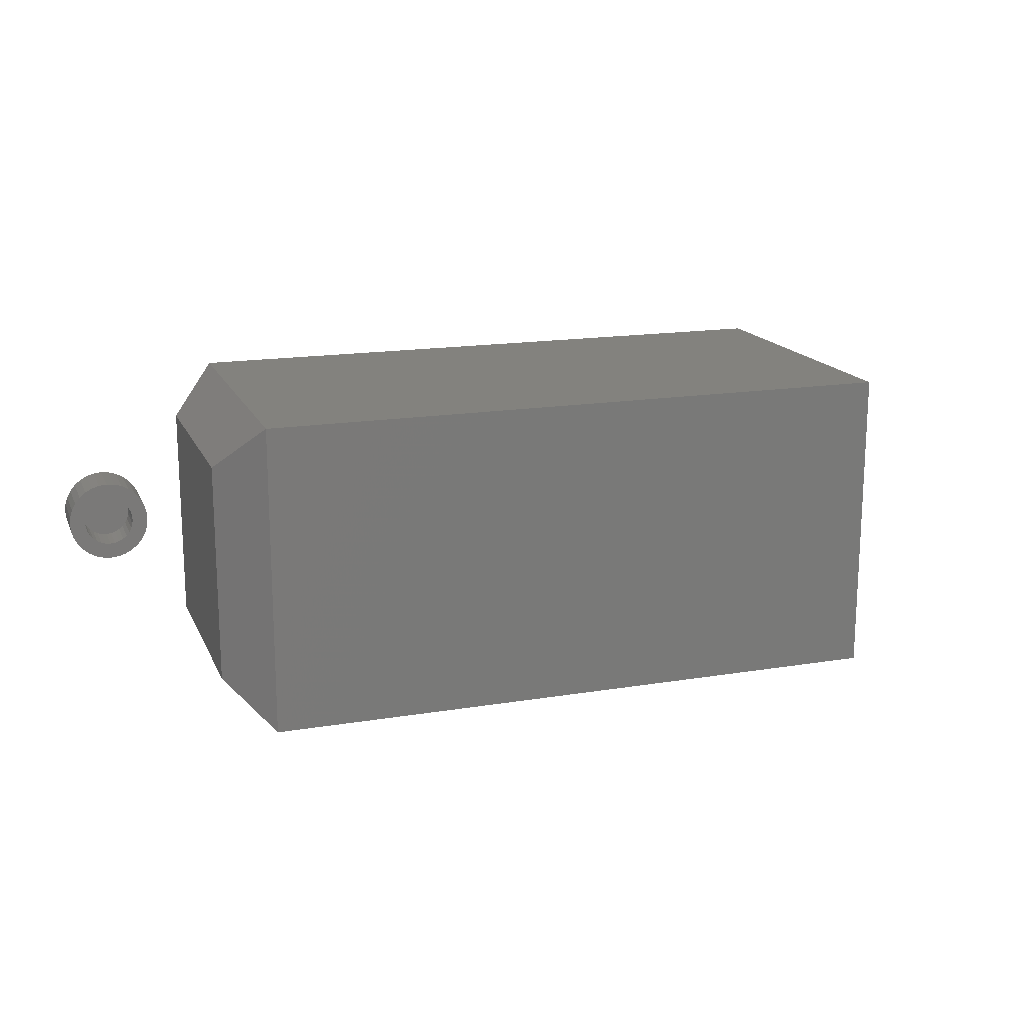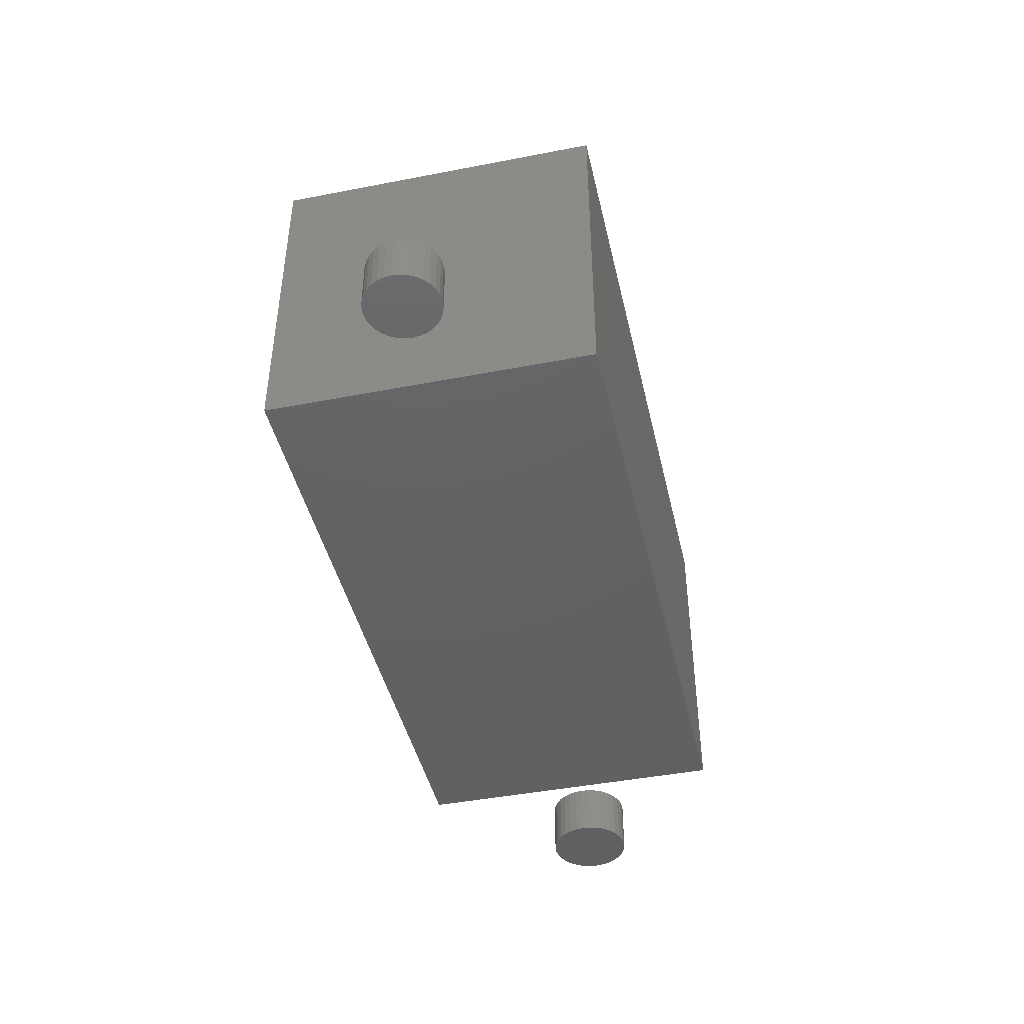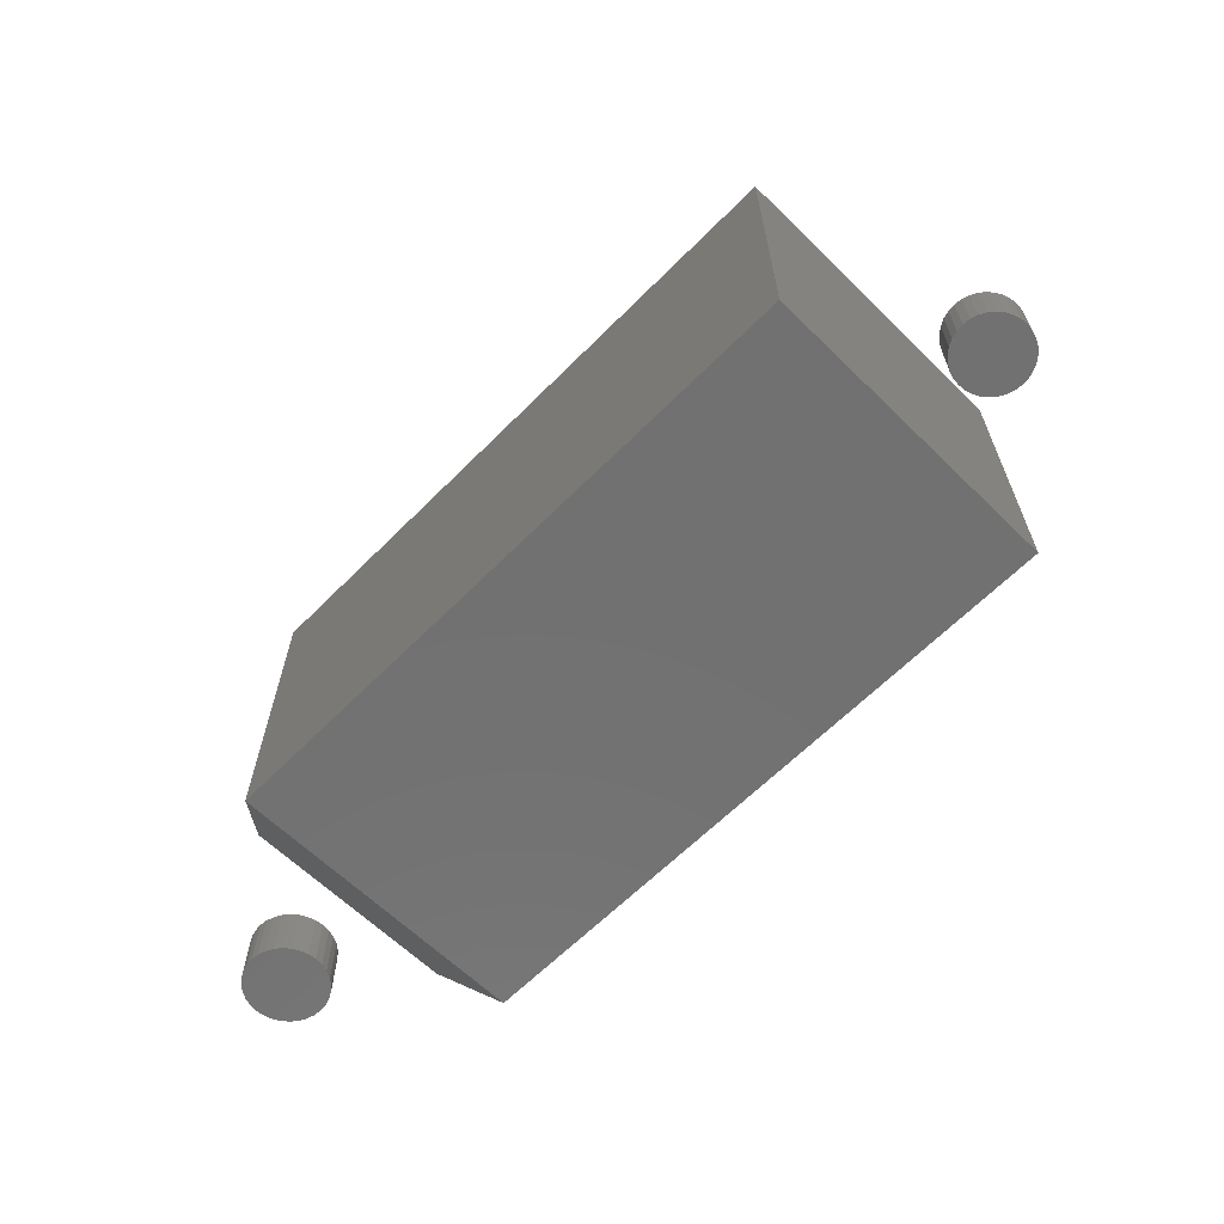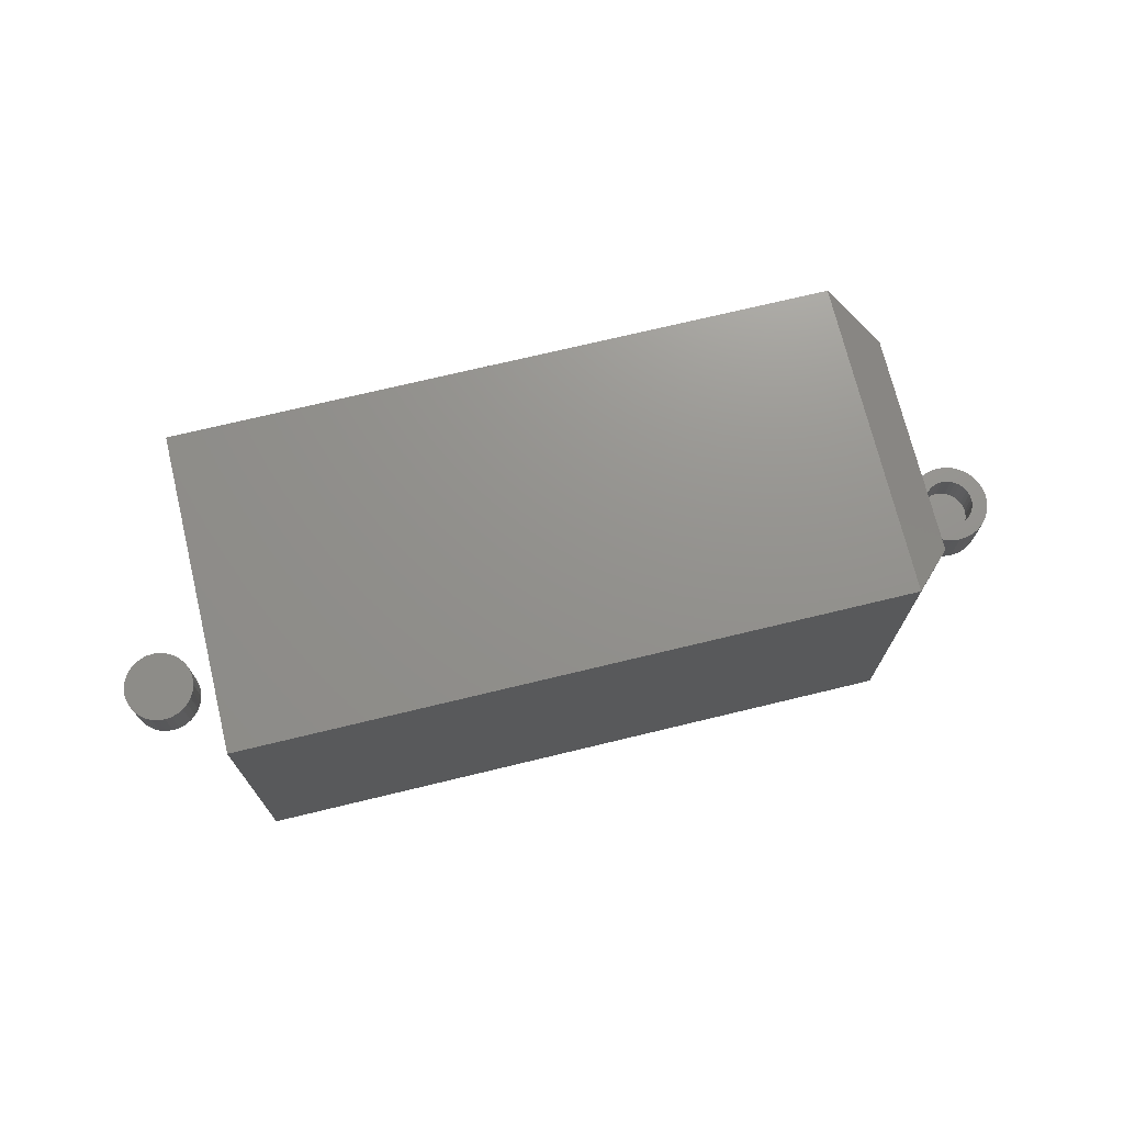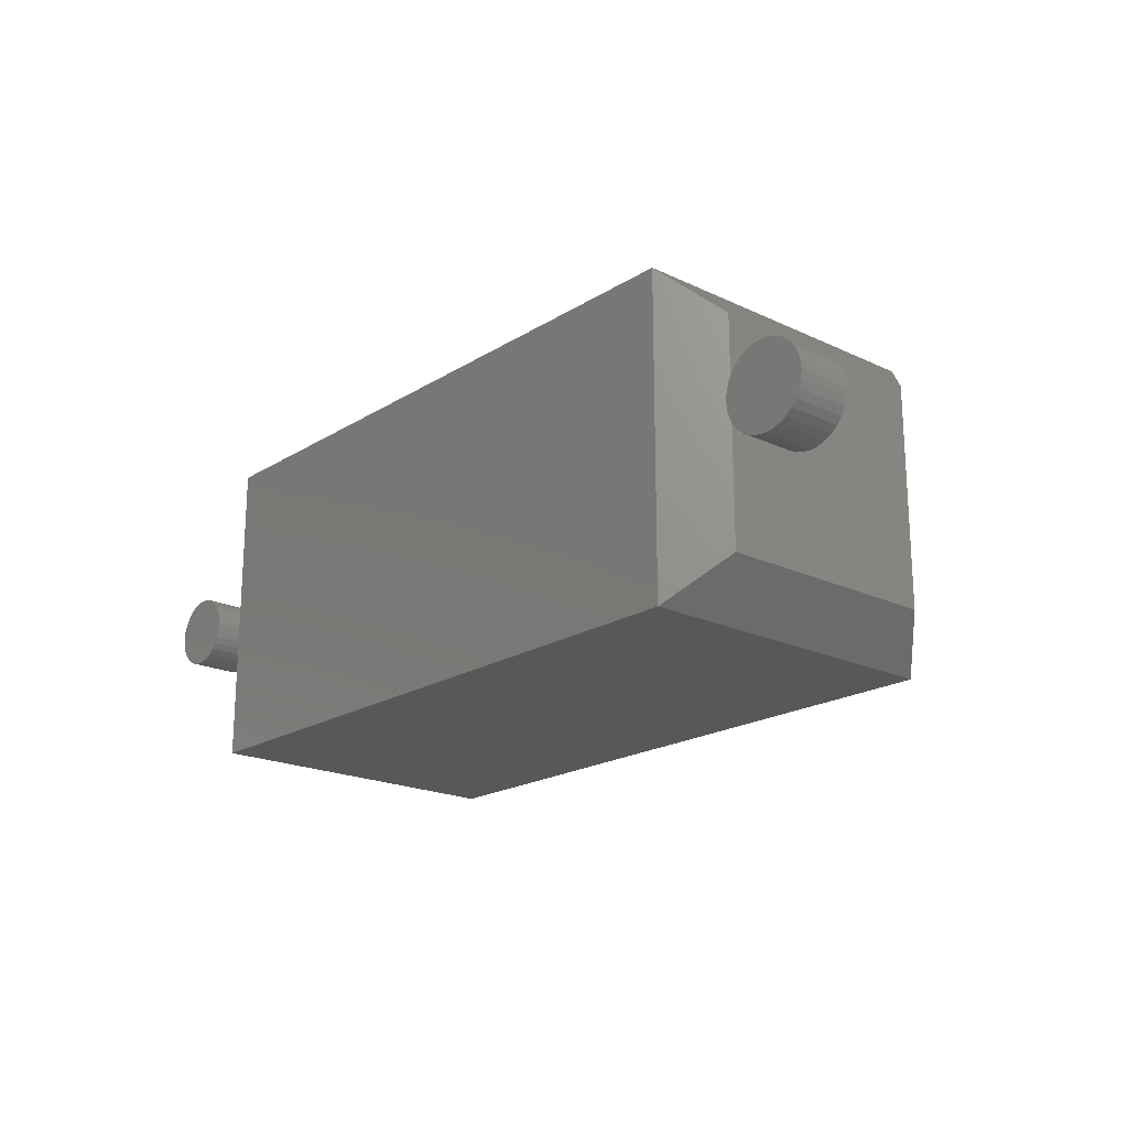
<metadata>
{"format":"stl","ext":"stl","renderer":"f3d","projection":"perspective","resolution":1024,"background":"white","views":[{"elev":16.5,"azim":-18.6,"up":"+Y"},{"elev":-43.9,"azim":102.8,"up":"+Z"},{"elev":-63.2,"azim":45.4,"up":"+Z"},{"elev":71.9,"azim":166.4,"up":"+Z"},{"elev":-19.7,"azim":-131.2,"up":"+Y"}]}
</metadata>
<code>
# stl→obj: 216 verts, 416 faces
v 0.6366 0.05162 0.07031
v 0.6263 0.05263 0.07031
v 0.616 0.05162 0.07031
v 0.6062 0.04863 0.07031
v 0.6465 0.04863 0.07031
v 0.5971 0.04376 0.07031
v 0.6556 0.04376 0.07031
v 0.5891 0.03722 0.07031
v 0.6635 0.03722 0.07031
v 0.5826 0.02924 0.07031
v 0.6701 0.02924 0.07031
v 0.5777 0.02014 0.07031
v 0.6749 0.02014 0.07031
v 0.5747 0.01027 0.07031
v 0.6779 0.01027 0.07031
v 0.6779 -0.01027 0.07031
v 0.5777 -0.02014 0.07031
v 0.6749 -0.02014 0.07031
v 0.5826 -0.02924 0.07031
v 0.6701 -0.02924 0.07031
v 0.5891 -0.03722 0.07031
v 0.6635 -0.03722 0.07031
v 0.5971 -0.04376 0.07031
v 0.6556 -0.04376 0.07031
v 0.6062 -0.04863 0.07031
v 0.6465 -0.04863 0.07031
v 0.616 -0.05162 0.07031
v 0.6366 -0.05162 0.07031
v 0.6263 -0.05263 0.07031
v 0.6789 0 0.07031
v 0.5737 6.445e-18 0.07031
v 0.5747 -0.01027 0.07031
v 0.616 0.05162 0
v 0.6263 0.05263 0
v 0.6366 0.05162 0
v 0.6062 0.04863 0
v 0.6465 0.04863 0
v 0.5971 0.04376 0
v 0.6556 0.04376 0
v 0.5891 0.03722 0
v 0.6635 0.03722 0
v 0.5826 0.02924 0
v 0.6701 0.02924 0
v 0.5777 0.02014 0
v 0.6749 0.02014 0
v 0.5747 0.01027 0
v 0.6779 0.01027 0
v 0.6749 -0.02014 0
v 0.5777 -0.02014 0
v 0.6779 -0.01027 0
v 0.5826 -0.02924 0
v 0.6701 -0.02924 0
v 0.5891 -0.03722 0
v 0.6635 -0.03722 0
v 0.5971 -0.04376 0
v 0.6556 -0.04376 0
v 0.6062 -0.04863 0
v 0.6465 -0.04863 0
v 0.616 -0.05162 0
v 0.6366 -0.05162 0
v 0.6263 -0.05263 0
v 0.5747 -0.01027 0
v 0.5737 6.445e-18 0
v 0.6789 0 0
v -0.6499 0.02617 0.07031
v -0.6795 0.02313 0.07031
v -0.6545 0.02056 0.07031
v -0.6579 0.01416 0.07031
v -0.683 0.01179 0.07031
v -0.66 0.00722 0.07031
v -0.66 -0.00722 0.07031
v -0.683 -0.01179 0.07031
v -0.6579 -0.01416 0.07031
v -0.6795 -0.02313 0.07031
v -0.6545 -0.02056 0.07031
v -0.6499 -0.02617 0.07031
v -0.6739 -0.03358 0.07031
v -0.6442 -0.03077 0.07031
v -0.6378 -0.03419 0.07031
v -0.5809 0.04274 0.07031
v -0.6165 0.0363 0.07031
v -0.6095 0.03419 0.07031
v -0.5734 0.03358 0.07031
v -0.6031 0.03077 0.07031
v -0.5975 0.02617 0.07031
v -0.5678 0.02313 0.07031
v -0.5929 0.02056 0.07031
v -0.5895 0.01416 0.07031
v -0.5644 0.01179 0.07031
v -0.5874 0.00722 0.07031
v -0.5867 0 0.07031
v -0.5874 -0.00722 0.07031
v -0.5895 -0.01416 0.07031
v -0.5644 -0.01179 0.07031
v -0.5678 -0.02313 0.07031
v -0.5929 -0.02056 0.07031
v -0.5975 -0.02617 0.07031
v -0.5734 -0.03358 0.07031
v -0.6031 -0.03077 0.07031
v -0.6095 -0.03419 0.07031
v -0.6165 -0.0363 0.07031
v -0.5809 -0.04274 0.07031
v -0.5632 0 0.07031
v -0.6841 7.402e-18 0.07031
v -0.6607 4.532e-18 0.07031
v -0.6237 0.03701 0.07031
v -0.5901 0.05026 0.07031
v -0.6006 0.05584 0.07031
v -0.6119 0.05928 0.07031
v -0.6237 0.06044 0.07031
v -0.6355 0.05928 0.07031
v -0.6468 0.05584 0.07031
v -0.6573 0.05026 0.07031
v -0.6664 0.04274 0.07031
v -0.6309 0.0363 0.07031
v -0.6739 0.03358 0.07031
v -0.6442 0.03077 0.07031
v -0.6378 0.03419 0.07031
v -0.6237 -0.03701 0.07031
v -0.6664 -0.04274 0.07031
v -0.6573 -0.05026 0.07031
v -0.6468 -0.05584 0.07031
v -0.6355 -0.05928 0.07031
v -0.6237 -0.06044 0.07031
v -0.6119 -0.05928 0.07031
v -0.6006 -0.05584 0.07031
v -0.5901 -0.05026 0.07031
v -0.6309 -0.0363 0.07031
v -0.6237 -0.03701 0.01562
v -0.6165 -0.0363 0.01562
v -0.6095 -0.03419 0.01562
v -0.6031 -0.03077 0.01562
v -0.5975 -0.02617 0.01562
v -0.5929 -0.02056 0.01562
v -0.5895 -0.01416 0.01562
v -0.5874 -0.00722 0.01562
v -0.5867 -9.064e-18 0.01562
v -0.6309 -0.0363 0.01562
v -0.6378 -0.03419 0.01562
v -0.6442 -0.03077 0.01562
v -0.6499 -0.02617 0.01562
v -0.6545 -0.02056 0.01562
v -0.6579 -0.01416 0.01562
v -0.66 -0.00722 0.01562
v -0.6607 4.532e-18 0.01562
v -0.6237 0.03701 0.01562
v -0.6309 0.0363 0.01562
v -0.6378 0.03419 0.01562
v -0.6442 0.03077 0.01562
v -0.6499 0.02617 0.01562
v -0.6545 0.02056 0.01562
v -0.6579 0.01416 0.01562
v -0.66 0.00722 0.01562
v -0.6165 0.0363 0.01562
v -0.6095 0.03419 0.01562
v -0.6031 0.03077 0.01562
v -0.5975 0.02617 0.01562
v -0.5929 0.02056 0.01562
v -0.5895 0.01416 0.01562
v -0.5874 0.00722 0.01562
v -0.5632 -1.48e-17 -0.007812
v -0.5644 -0.01179 -0.007812
v -0.5678 -0.02313 -0.007812
v -0.5734 -0.03358 -0.007812
v -0.5809 -0.04274 -0.007812
v -0.5901 -0.05026 -0.007812
v -0.6006 -0.05584 -0.007812
v -0.6119 -0.05928 -0.007812
v -0.6237 -0.06044 -0.007812
v -0.6355 -0.05928 -0.007812
v -0.6468 -0.05584 -0.007812
v -0.6573 -0.05026 -0.007812
v -0.6664 -0.04274 -0.007812
v -0.6739 -0.03358 -0.007812
v -0.6795 -0.02313 -0.007812
v -0.683 -0.01179 -0.007812
v -0.6841 7.402e-18 -0.007812
v -0.683 0.01179 -0.007812
v -0.6795 0.02313 -0.007812
v -0.6739 0.03358 -0.007812
v -0.6664 0.04274 -0.007812
v -0.6573 0.05026 -0.007812
v -0.6468 0.05584 -0.007812
v -0.6355 0.05928 -0.007812
v -0.6237 0.06044 -0.007812
v -0.6119 0.05928 -0.007812
v -0.6006 0.05584 -0.007812
v -0.5901 0.05026 -0.007812
v -0.5809 0.04274 -0.007812
v -0.5734 0.03358 -0.007812
v -0.5678 0.02313 -0.007812
v -0.5644 0.01179 -0.007812
v 0.5 -0.2266 -0.007812
v 0.5 0.2277 -0.007812
v 0.5 -0.2266 0.4609
v 0.5 0.2277 0.4609
v -0.4407 -0.2266 0.4609
v -0.4407 -0.2266 -0.007812
v -0.4407 0.2277 0.4609
v -0.4407 0.2277 -0.007812
v -0.5078 0.1606 0.05926
v -0.5078 -0.1595 0.05926
v -0.5078 0.1606 0.3939
v -0.5078 -0.1595 0.3939
v 0.4766 -0.2031 0.01562
v 0.4766 -0.2031 0.4375
v 0.4766 0.2043 0.01562
v 0.4766 0.2043 0.4375
v -0.431 -0.2031 0.4375
v -0.431 -0.2031 0.01562
v -0.431 0.2043 0.4375
v -0.431 0.2043 0.01562
v -0.4844 0.1509 0.06897
v -0.4844 0.1509 0.3842
v -0.4844 -0.1498 0.06897
v -0.4844 -0.1498 0.3842
f 1 2 3
f 3 4 1
f 1 4 5
f 5 4 6
f 5 6 7
f 7 6 8
f 7 8 9
f 9 8 10
f 9 10 11
f 11 10 12
f 11 12 13
f 13 12 14
f 13 14 15
f 16 17 18
f 18 17 19
f 18 19 20
f 20 19 21
f 20 21 22
f 22 21 23
f 22 23 24
f 24 23 25
f 24 25 26
f 26 25 27
f 26 27 28
f 27 29 28
f 15 14 30
f 30 14 31
f 30 31 16
f 16 31 32
f 16 32 17
f 33 34 35
f 35 36 33
f 37 36 35
f 38 36 37
f 39 38 37
f 40 38 39
f 41 40 39
f 42 40 41
f 43 42 41
f 44 42 43
f 45 44 43
f 46 44 45
f 47 46 45
f 48 49 50
f 51 49 48
f 52 51 48
f 53 51 52
f 54 53 52
f 55 53 54
f 56 55 54
f 57 55 56
f 58 57 56
f 59 57 58
f 60 59 58
f 60 61 59
f 49 62 50
f 50 62 63
f 50 63 64
f 64 63 46
f 64 46 47
f 64 30 50
f 50 30 16
f 50 16 48
f 48 16 18
f 48 18 52
f 52 18 20
f 52 20 54
f 54 20 22
f 54 22 56
f 56 22 24
f 56 24 58
f 58 24 26
f 58 26 60
f 60 26 28
f 60 28 61
f 61 28 29
f 61 29 59
f 59 29 27
f 59 27 57
f 57 27 25
f 57 25 55
f 55 25 23
f 55 23 53
f 53 23 21
f 53 21 51
f 51 21 19
f 51 19 49
f 49 19 17
f 49 17 62
f 62 17 32
f 62 32 63
f 63 32 31
f 63 31 46
f 46 31 14
f 46 14 44
f 44 14 12
f 44 12 42
f 42 12 10
f 42 10 40
f 40 10 8
f 40 8 38
f 38 8 6
f 38 6 36
f 36 6 4
f 36 4 33
f 33 4 3
f 33 3 34
f 34 3 2
f 34 2 35
f 35 2 1
f 35 1 37
f 37 1 5
f 37 5 39
f 39 5 7
f 39 7 41
f 41 7 9
f 41 9 43
f 43 9 11
f 43 11 45
f 45 11 13
f 45 13 47
f 47 13 15
f 47 15 64
f 64 15 30
f 65 66 67
f 68 67 66
f 66 69 68
f 70 68 69
f 71 72 73
f 73 72 74
f 74 75 73
f 76 75 74
f 74 77 76
f 78 76 77
f 78 77 79
f 80 81 82
f 80 82 83
f 83 82 84
f 83 84 85
f 83 85 86
f 85 87 86
f 86 87 88
f 86 88 89
f 89 88 90
f 91 89 90
f 92 93 94
f 95 94 93
f 95 93 96
f 95 96 97
f 95 97 98
f 98 97 99
f 98 99 100
f 98 100 101
f 98 101 102
f 103 89 91
f 103 91 92
f 103 92 94
f 104 72 71
f 104 71 105
f 104 105 70
f 104 70 69
f 106 81 80
f 106 80 107
f 106 107 108
f 106 108 109
f 106 109 110
f 106 110 111
f 106 111 112
f 106 112 113
f 106 113 114
f 106 114 115
f 116 66 65
f 116 65 117
f 116 117 118
f 116 118 115
f 116 115 114
f 119 120 121
f 119 121 122
f 119 122 123
f 119 123 124
f 119 124 125
f 119 125 126
f 119 126 127
f 119 127 102
f 119 102 101
f 120 119 128
f 120 128 79
f 120 79 77
f 129 101 130
f 130 101 100
f 130 100 131
f 131 100 99
f 131 99 132
f 132 99 97
f 132 97 133
f 133 97 96
f 133 96 134
f 134 96 93
f 134 93 135
f 135 93 92
f 135 92 136
f 136 92 91
f 136 91 137
f 101 129 119
f 119 129 138
f 119 138 128
f 128 138 139
f 128 139 79
f 79 139 140
f 79 140 78
f 78 140 141
f 78 141 76
f 76 141 142
f 76 142 75
f 75 142 143
f 75 143 73
f 73 143 144
f 73 144 71
f 71 144 145
f 71 145 105
f 146 115 147
f 147 115 118
f 147 118 148
f 148 118 117
f 148 117 149
f 149 117 65
f 149 65 150
f 150 65 67
f 150 67 151
f 151 67 68
f 151 68 152
f 152 68 70
f 152 70 153
f 153 70 105
f 153 105 145
f 115 146 106
f 106 146 154
f 106 154 81
f 81 154 155
f 81 155 82
f 82 155 156
f 82 156 84
f 84 156 157
f 84 157 85
f 85 157 158
f 85 158 87
f 87 158 159
f 87 159 88
f 88 159 160
f 88 160 90
f 90 160 137
f 90 137 91
f 161 103 162
f 162 103 94
f 162 94 163
f 163 94 95
f 163 95 164
f 164 95 98
f 164 98 165
f 165 98 102
f 165 102 166
f 166 102 127
f 166 127 167
f 167 127 126
f 167 126 168
f 168 126 125
f 168 125 169
f 169 125 124
f 169 124 170
f 170 124 123
f 170 123 171
f 171 123 122
f 171 122 172
f 172 122 121
f 172 121 173
f 173 121 120
f 173 120 174
f 174 120 77
f 174 77 175
f 175 77 74
f 175 74 176
f 176 74 72
f 176 72 177
f 177 72 104
f 177 104 178
f 178 104 69
f 178 69 179
f 179 69 66
f 179 66 180
f 180 66 116
f 180 116 181
f 181 116 114
f 181 114 182
f 182 114 113
f 182 113 183
f 183 113 112
f 183 112 184
f 184 112 111
f 184 111 185
f 185 111 110
f 185 110 186
f 186 110 109
f 186 109 187
f 187 109 108
f 187 108 188
f 188 108 107
f 188 107 189
f 189 107 80
f 189 80 190
f 190 80 83
f 190 83 191
f 191 83 86
f 191 86 192
f 192 86 89
f 192 89 161
f 161 89 103
f 185 186 184
f 183 184 186
f 187 183 186
f 182 183 187
f 188 182 187
f 181 182 188
f 189 181 188
f 180 181 189
f 190 180 189
f 179 180 190
f 191 179 190
f 164 174 163
f 173 174 164
f 165 173 164
f 172 173 165
f 166 172 165
f 171 172 166
f 167 171 166
f 170 171 167
f 168 170 167
f 169 170 168
f 174 175 163
f 163 175 176
f 163 176 162
f 162 176 177
f 162 177 161
f 161 177 178
f 161 178 192
f 192 178 179
f 192 179 191
f 193 194 195
f 195 194 196
f 197 198 195
f 195 198 193
f 196 194 199
f 199 194 200
f 201 202 203
f 203 202 204
f 200 194 198
f 198 194 193
f 199 197 196
f 196 197 195
f 199 203 197
f 197 203 204
f 198 197 202
f 202 197 204
f 200 198 201
f 201 198 202
f 200 201 199
f 199 201 203
f 146 147 148
f 154 146 148
f 154 148 155
f 155 148 149
f 155 149 156
f 156 149 150
f 156 150 157
f 157 150 151
f 157 151 158
f 158 151 152
f 158 152 159
f 159 152 153
f 159 153 160
f 136 143 135
f 135 143 142
f 135 142 134
f 134 142 141
f 134 141 133
f 133 141 140
f 133 140 132
f 132 140 139
f 132 139 131
f 131 139 138
f 131 138 129
f 131 129 130
f 160 153 137
f 137 153 145
f 137 145 136
f 136 145 144
f 136 144 143
f 205 206 207
f 207 206 208
f 209 206 210
f 210 206 205
f 208 211 207
f 207 211 212
f 213 214 215
f 215 214 216
f 212 210 207
f 207 210 205
f 211 208 209
f 209 208 206
f 211 209 214
f 214 209 216
f 210 215 209
f 209 215 216
f 212 213 210
f 210 213 215
f 212 211 213
f 213 211 214

</code>
